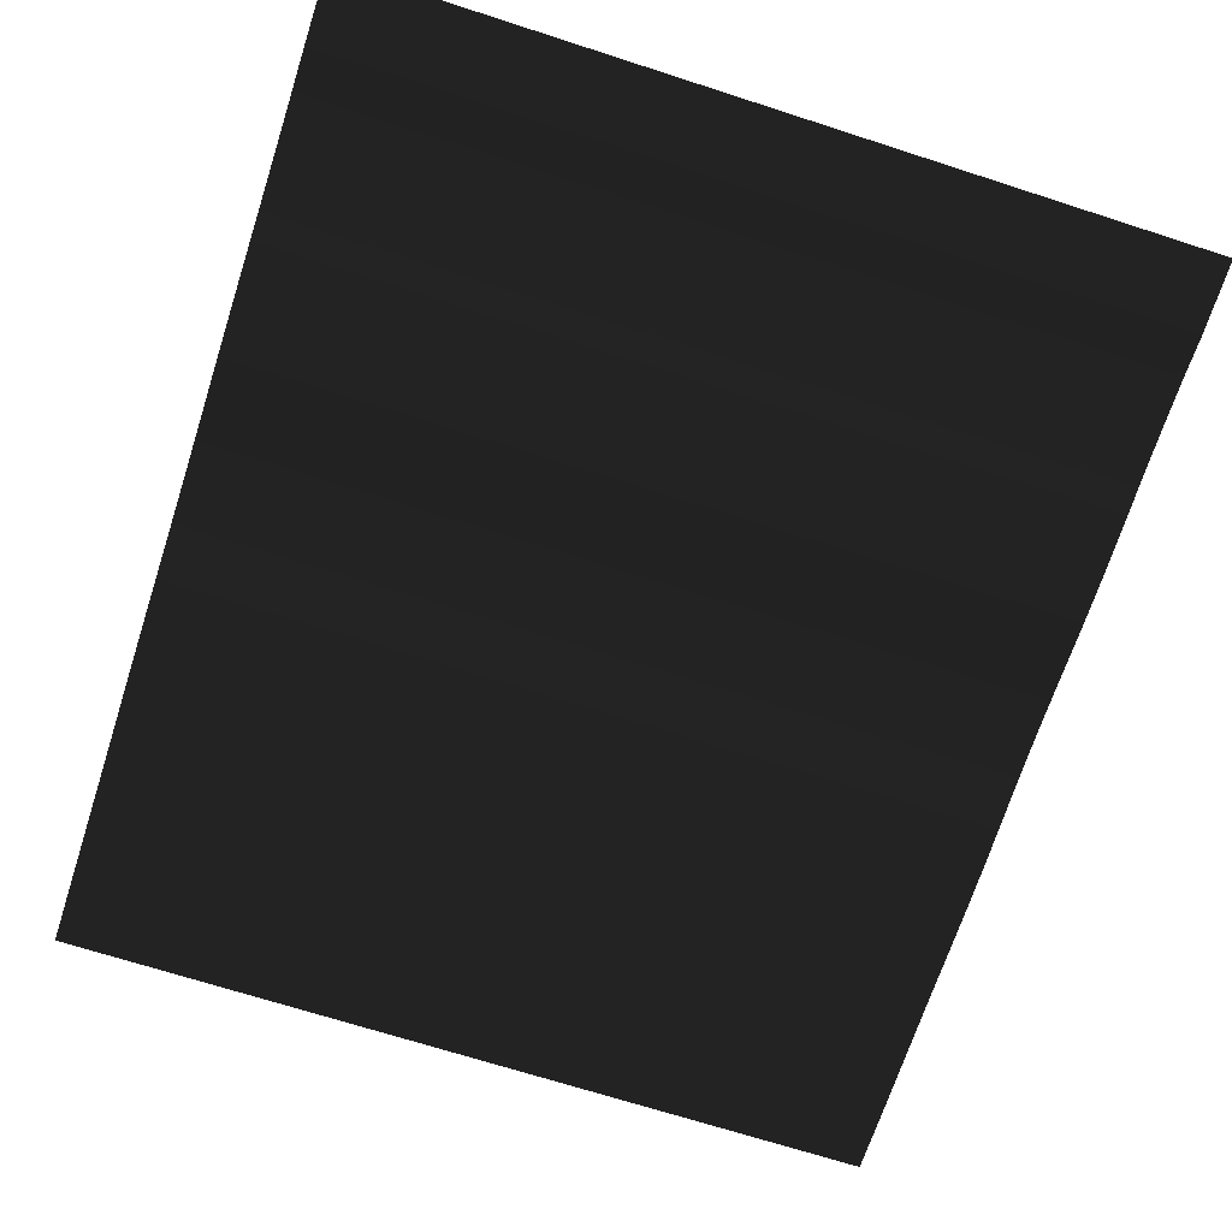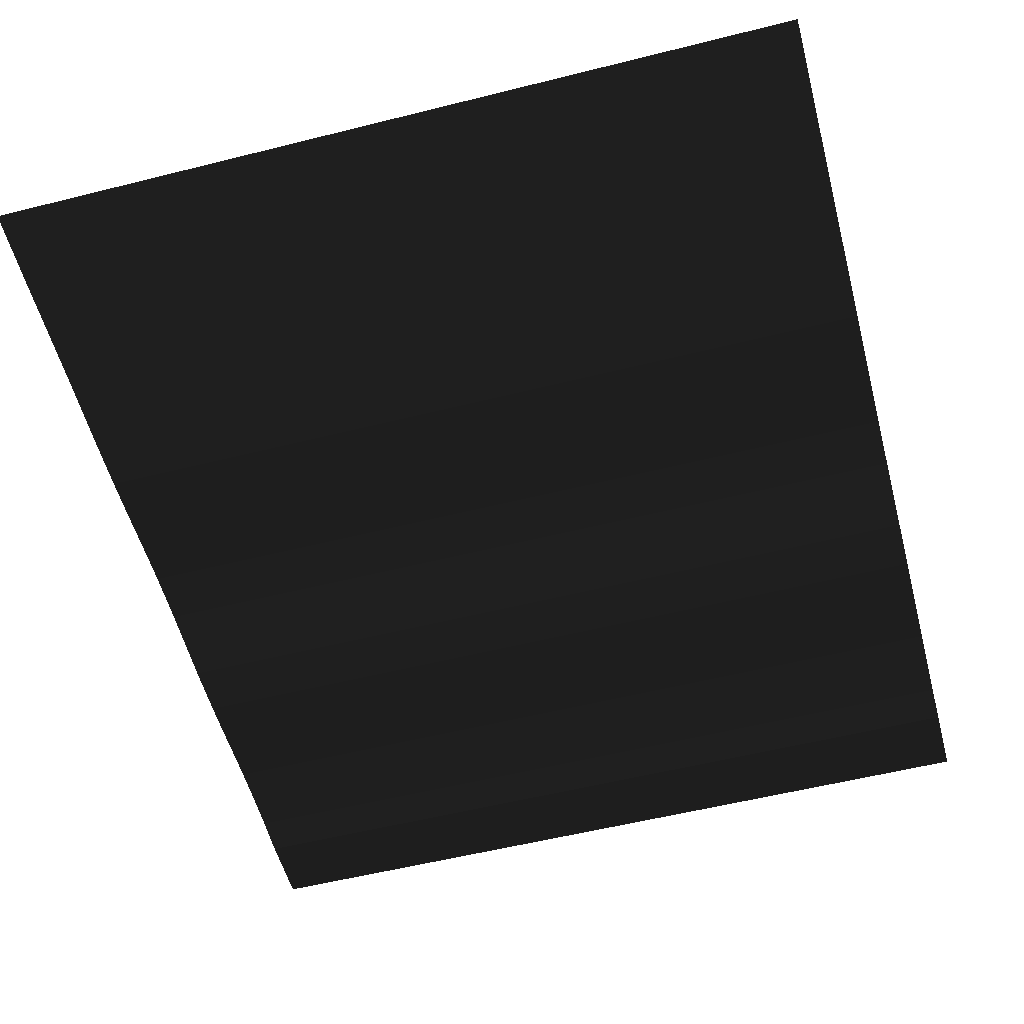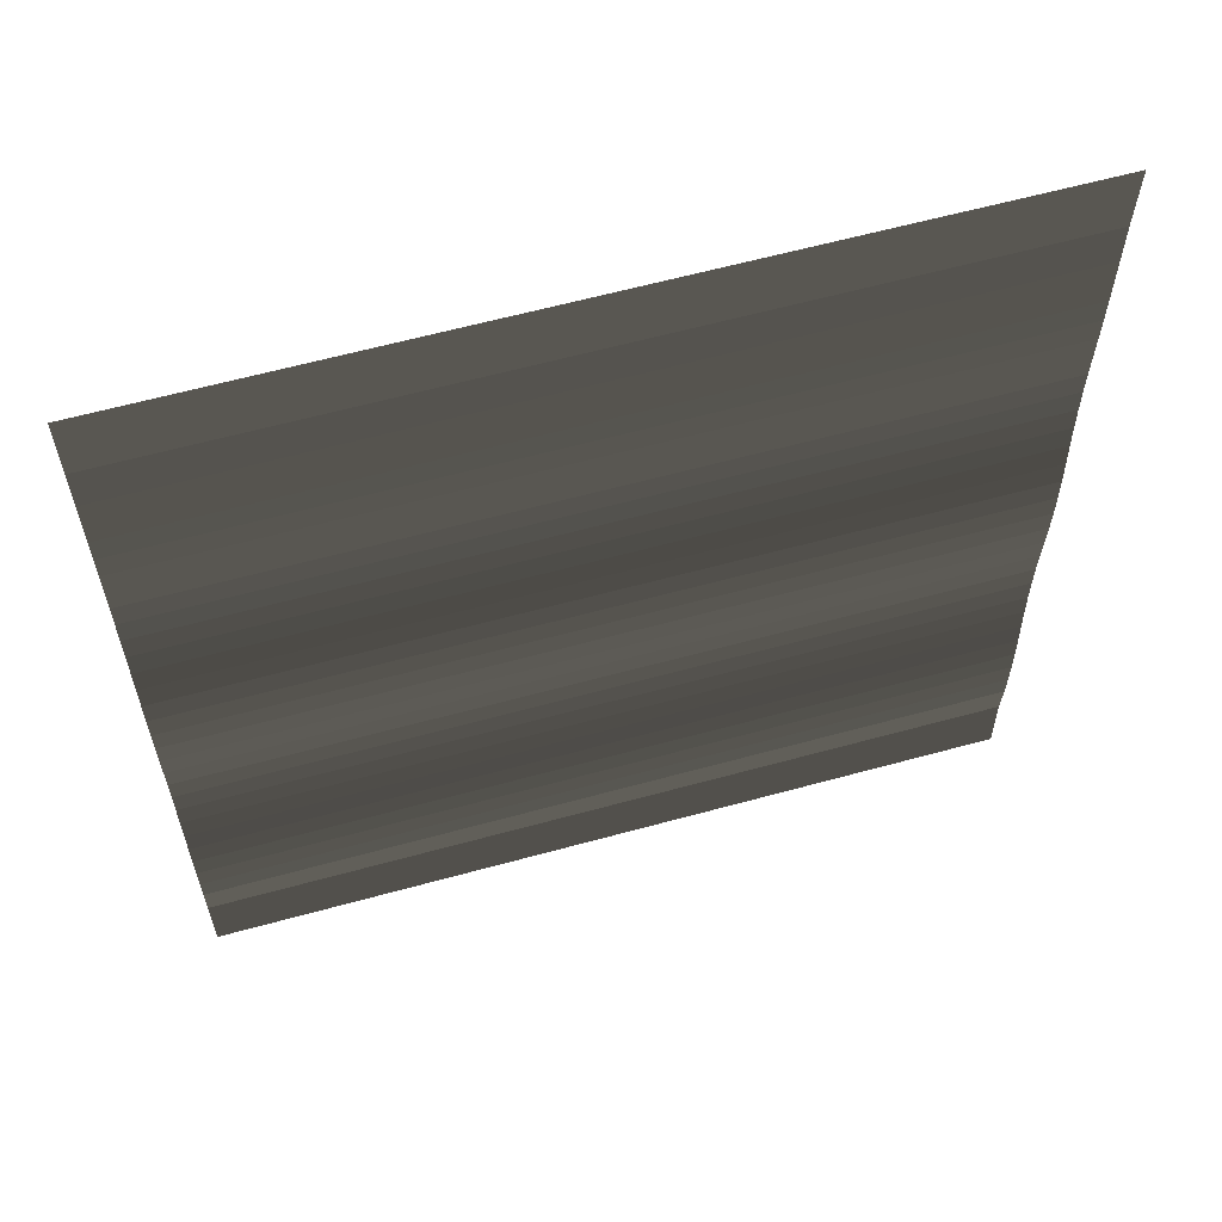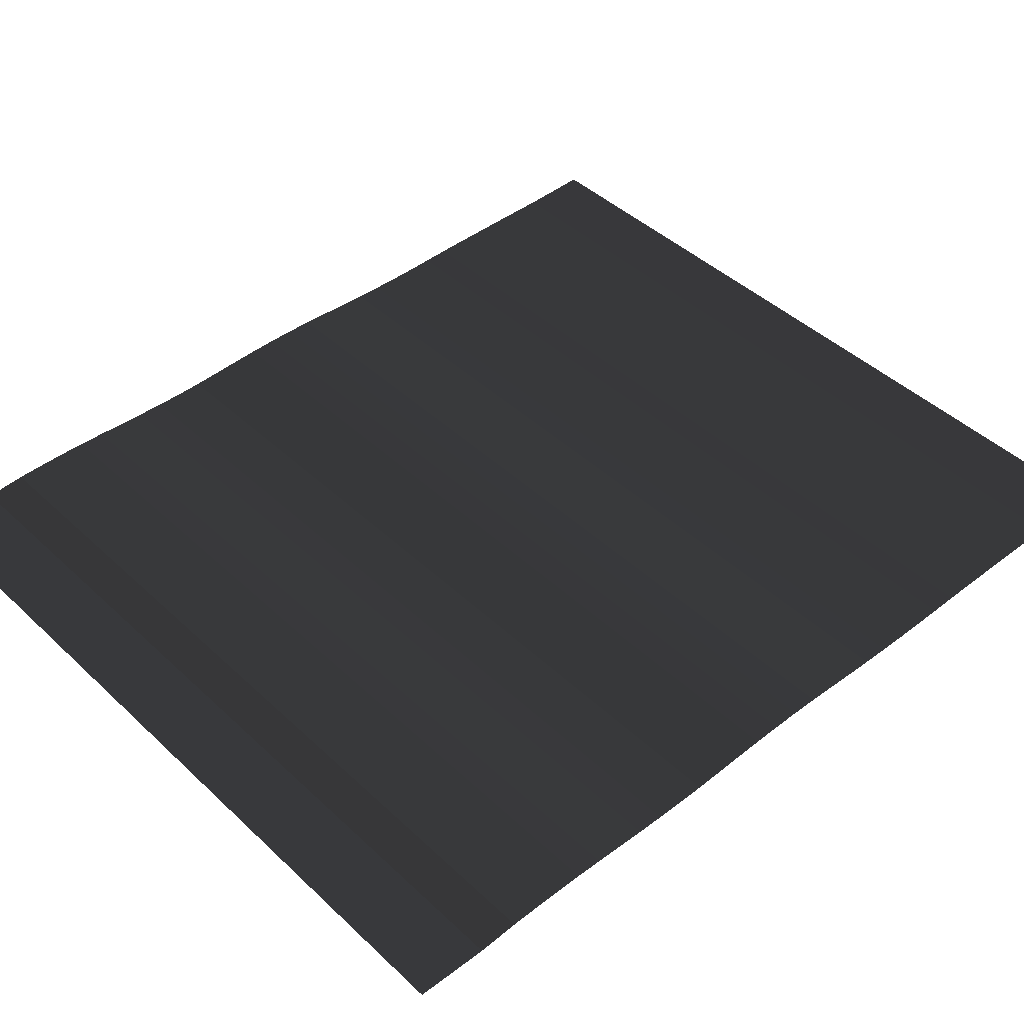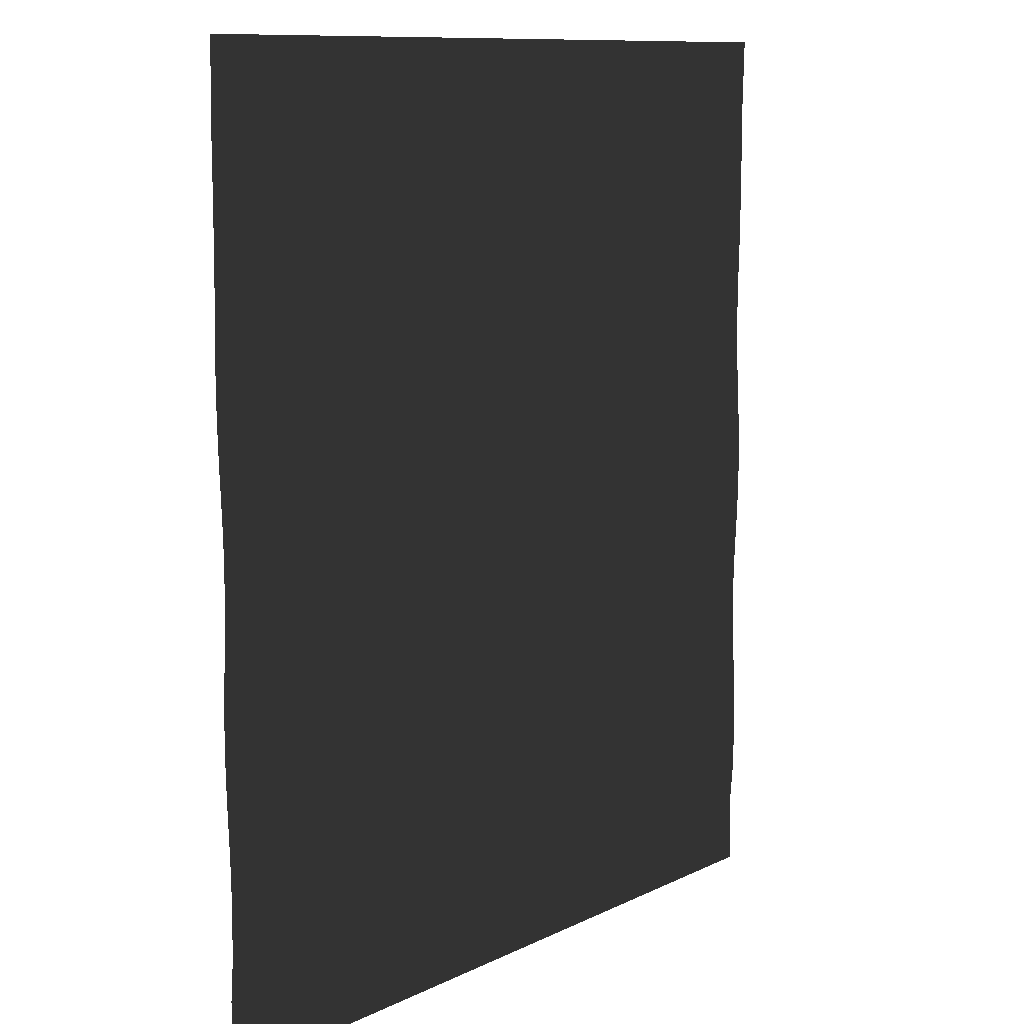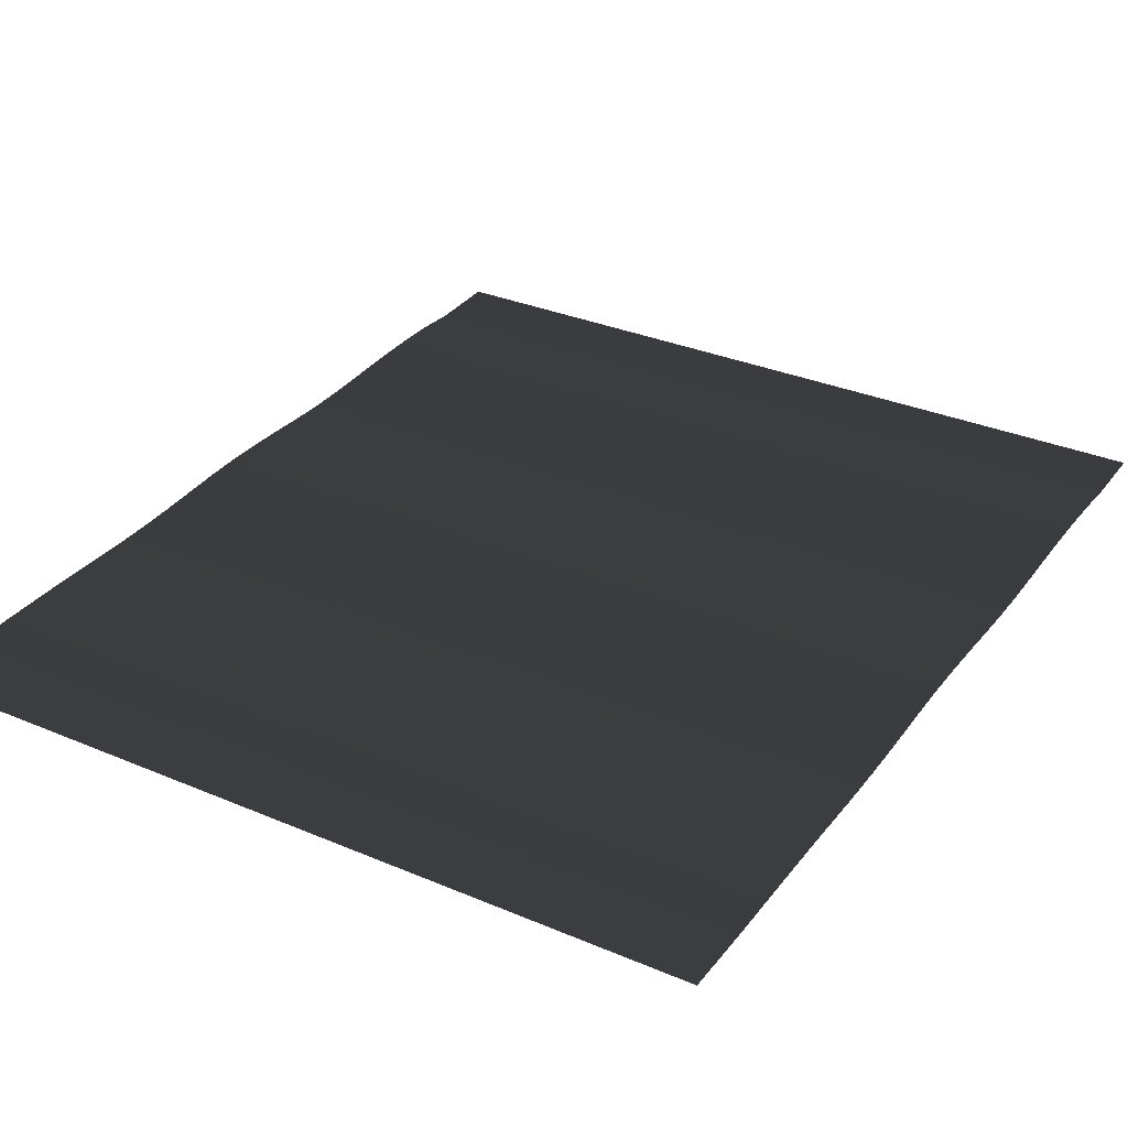
<metadata>
{"format":"obj","ext":"obj","renderer":"f3d","projection":"perspective","resolution":1024,"background":"white","views":[{"elev":-69.4,"azim":162.1,"up":"+Y"},{"elev":-55.6,"azim":14.8,"up":"+Y"},{"elev":61.6,"azim":164.4,"up":"+Z"},{"elev":43.7,"azim":-132.3,"up":"+Y"},{"elev":10.6,"azim":129.9,"up":"+Z"},{"elev":32.0,"azim":30.9,"up":"+Y"}]}
</metadata>
<code>
v 5.56 0.0212 6.539
v 5.56 0 5.56
v -5.56 0.0212 6.539
v -5.56 0 5.56
v -5.56 0.0004 5.249
v 5.56 0.0004 5.249
v -5.56 0.0013 4.943
v 5.56 0.0013 4.943
v -5.56 0.0007 4.579
v 5.56 0.0007 4.579
v -5.56 -0.0001 4.214
v 5.56 -0.0001 4.214
v -5.56 -0.0025 3.849
v 5.56 -0.0025 3.849
v -5.56 -0.0078 3.483
v 5.56 -0.0078 3.483
v -5.56 -0.0164 3.117
v 5.56 -0.0164 3.117
v -5.56 -0.024 2.749
v 5.56 -0.024 2.749
v -5.56 -0.026 2.381
v 5.56 -0.026 2.381
v -5.56 -0.0218 2.012
v 5.56 -0.0218 2.012
v -5.56 -0.0117 1.643
v 5.56 -0.0117 1.643
v -5.56 0.0041 1.272
v 5.56 0.0041 1.272
v -5.56 0.0239 0.9013
v 5.56 0.0239 0.9013
v -5.56 0.0411 0.5297
v 5.56 0.0411 0.5297
v -5.56 0.0495 0.1578
v 5.56 0.0495 0.1578
v -5.56 0.0489 -0.214
v 5.56 0.0489 -0.214
v -5.56 0.0405 -0.5855
v 5.56 0.0405 -0.5855
v -5.56 0.0259 -0.9566
v 5.56 0.0259 -0.9566
v -5.56 0.0075 -1.327
v 5.56 0.0075 -1.327
v -5.56 -0.0078 -1.697
v 5.56 -0.0078 -1.697
v -5.56 -0.0135 -2.066
v 5.56 -0.0135 -2.066
v -5.56 -0.0101 -2.436
v 5.56 -0.0101 -2.436
v -5.56 0.0003 -2.805
v 5.56 0.0003 -2.805
v -5.56 0.0153 -3.175
v 5.56 0.0153 -3.175
v -5.56 0.0322 -3.544
v 5.56 0.0322 -3.544
v -5.56 0.0453 -3.913
v 5.56 0.0453 -3.913
v -5.56 0.0498 -4.28
v 5.56 0.0498 -4.28
v -5.56 0.047 -4.648
v 5.56 0.047 -4.648
v -5.56 0.0399 -5.015
v 5.56 0.0399 -5.015
v -5.56 0 -5.56
v 5.56 0 -5.56
v -5.56 0.0212 -6.539
v 5.56 0.0212 -6.539
g Group_001
f 1 2 4 3
f 4 2 6 5
f 5 6 8 7
f 7 8 10 9
f 9 10 12 11
f 11 12 14 13
f 13 14 16 15
f 15 16 18 17
f 17 18 20 19
f 19 20 22 21
f 21 22 24 23
f 23 24 26 25
f 25 26 28 27
f 27 28 30 29
f 29 30 32 31
f 31 32 34 33
f 33 34 36 35
f 35 36 38 37
f 37 38 40 39
f 39 40 42 41
f 41 42 44 43
f 43 44 46 45
f 45 46 48 47
f 47 48 50 49
f 49 50 52 51
f 51 52 54 53
f 53 54 56 55
f 55 56 58 57
f 57 58 60 59
f 59 60 62 61
f 61 62 64 63
f 63 64 66 65

</code>
